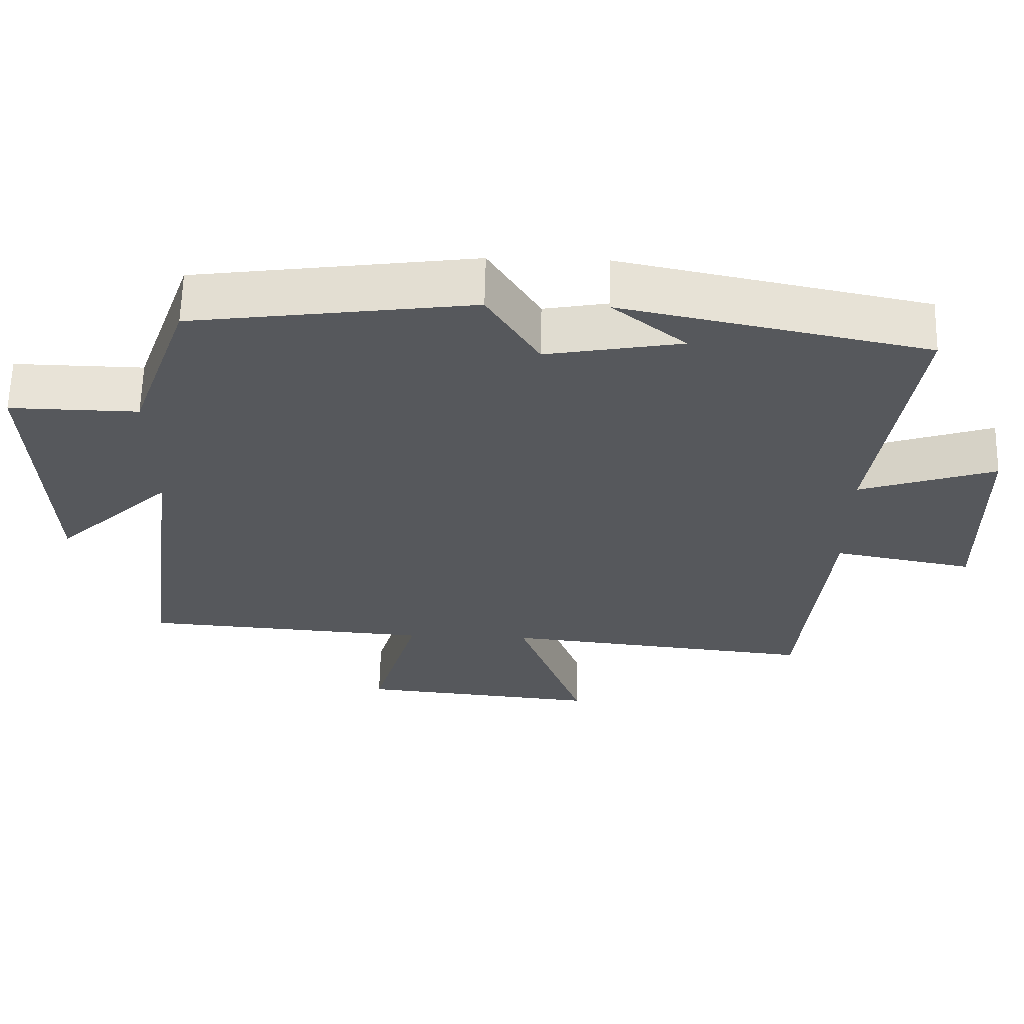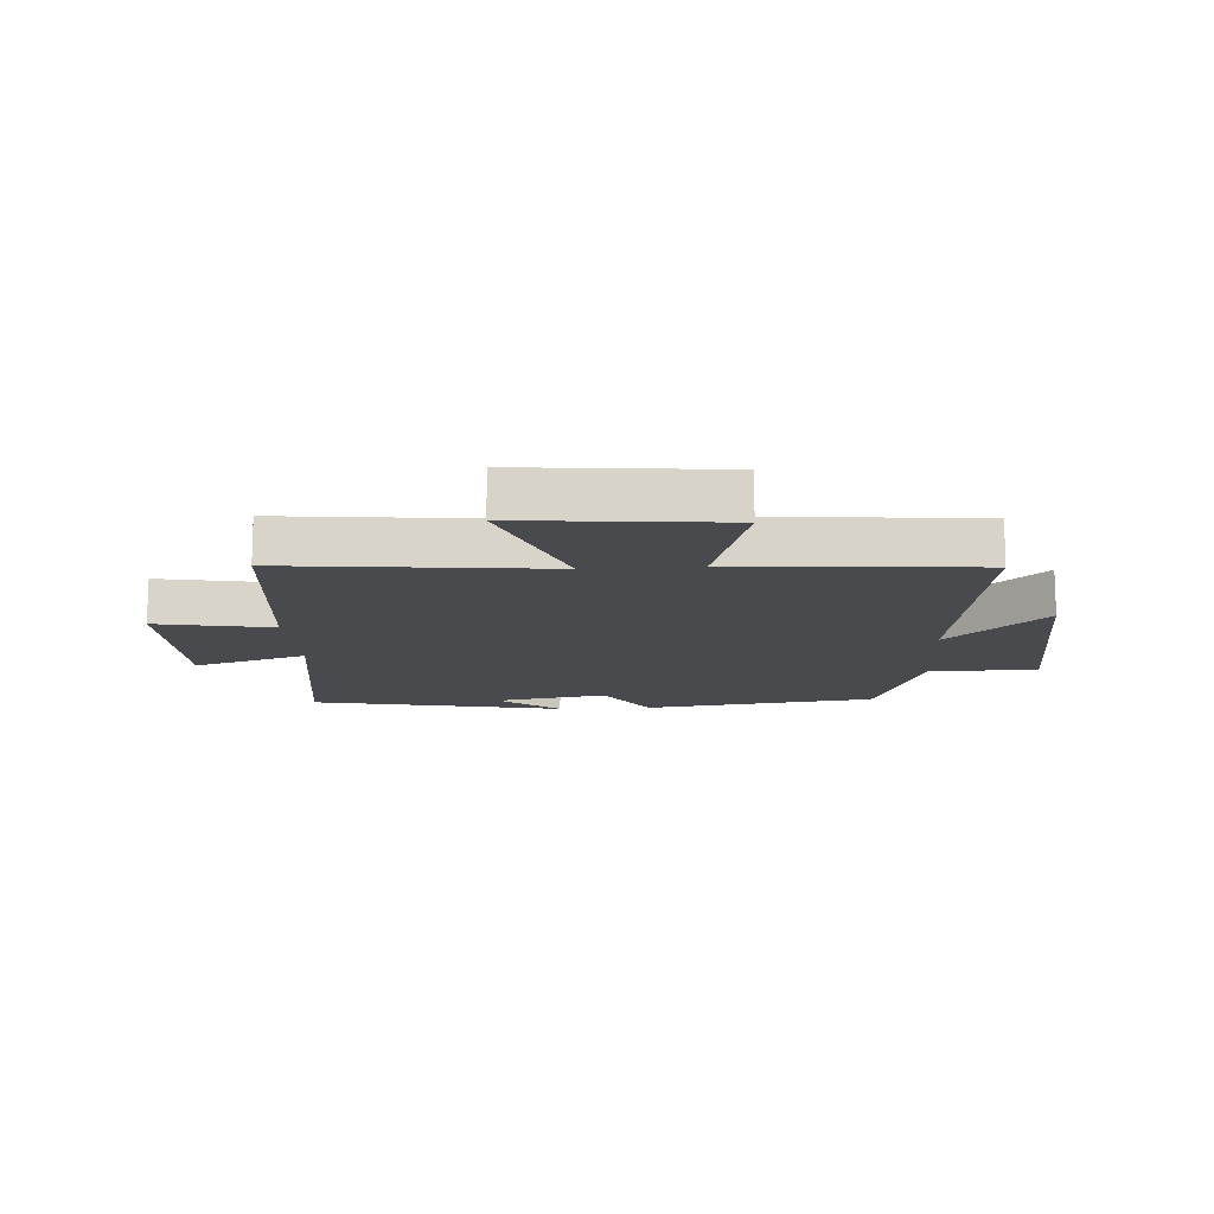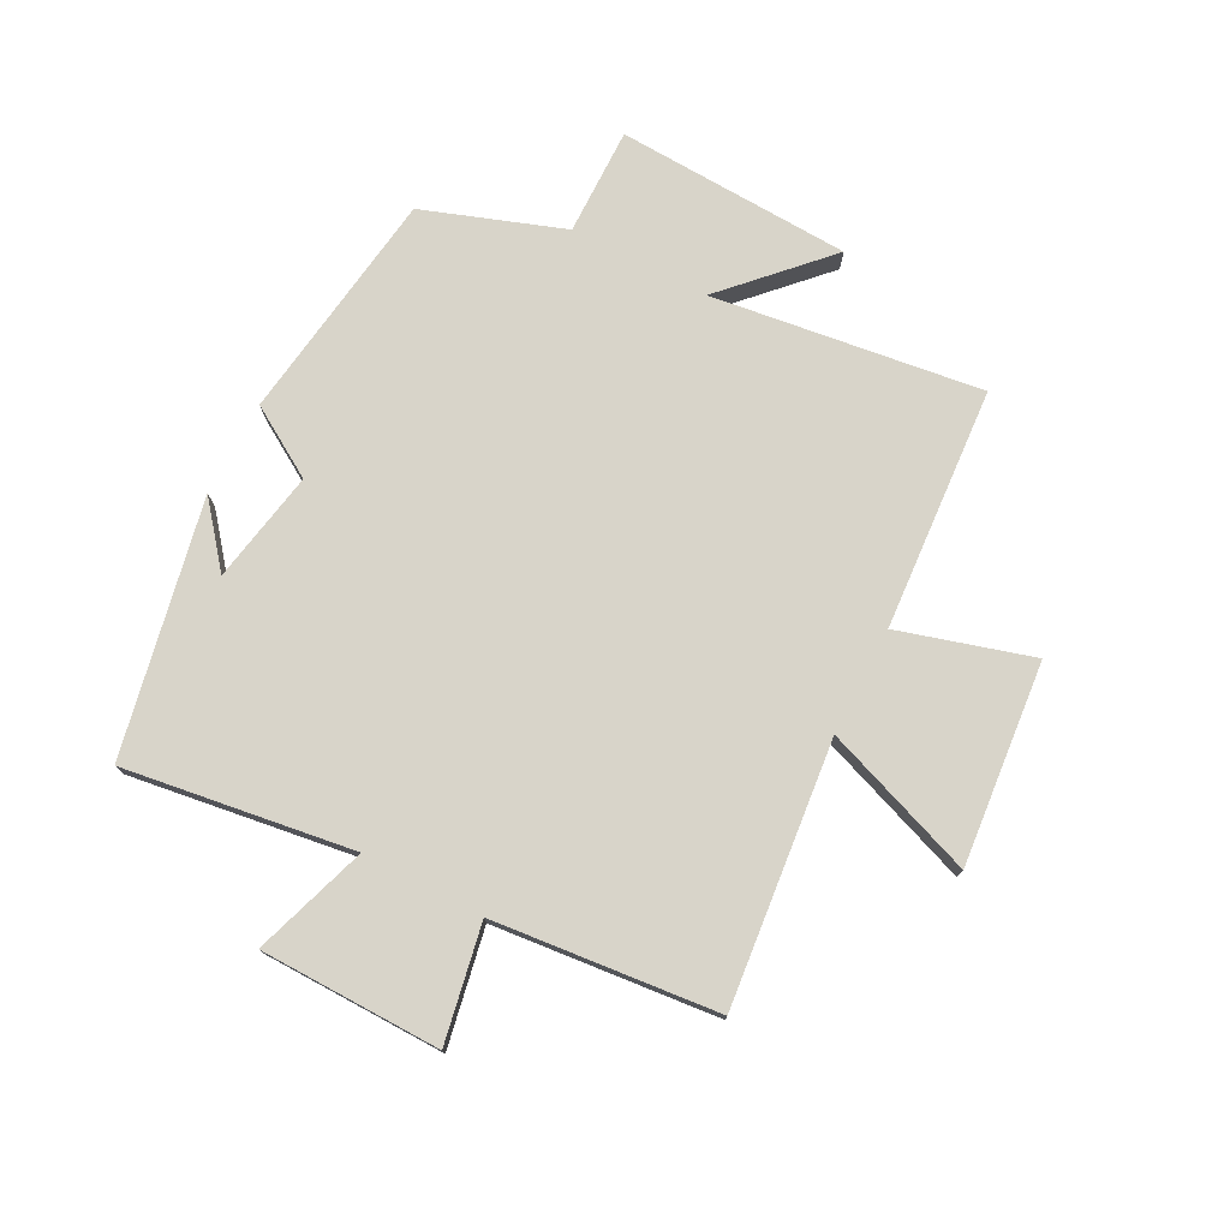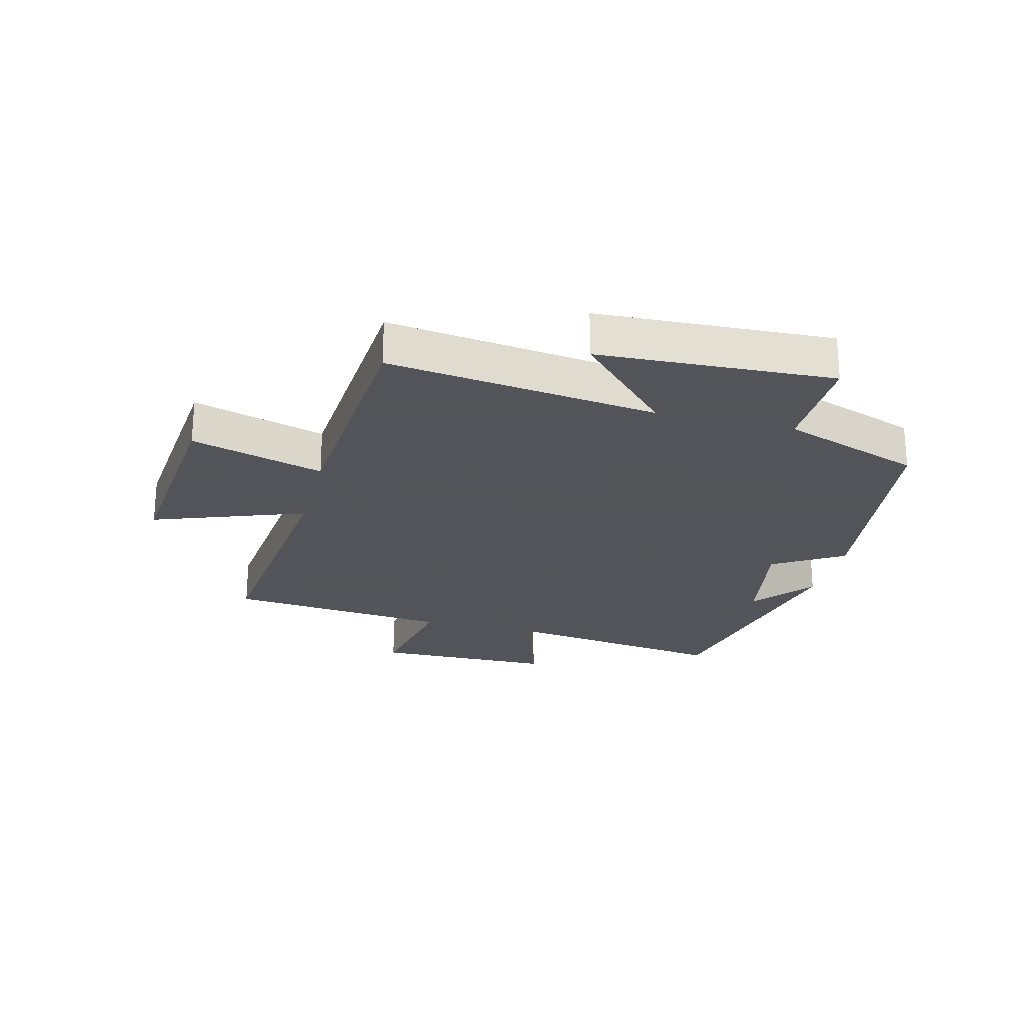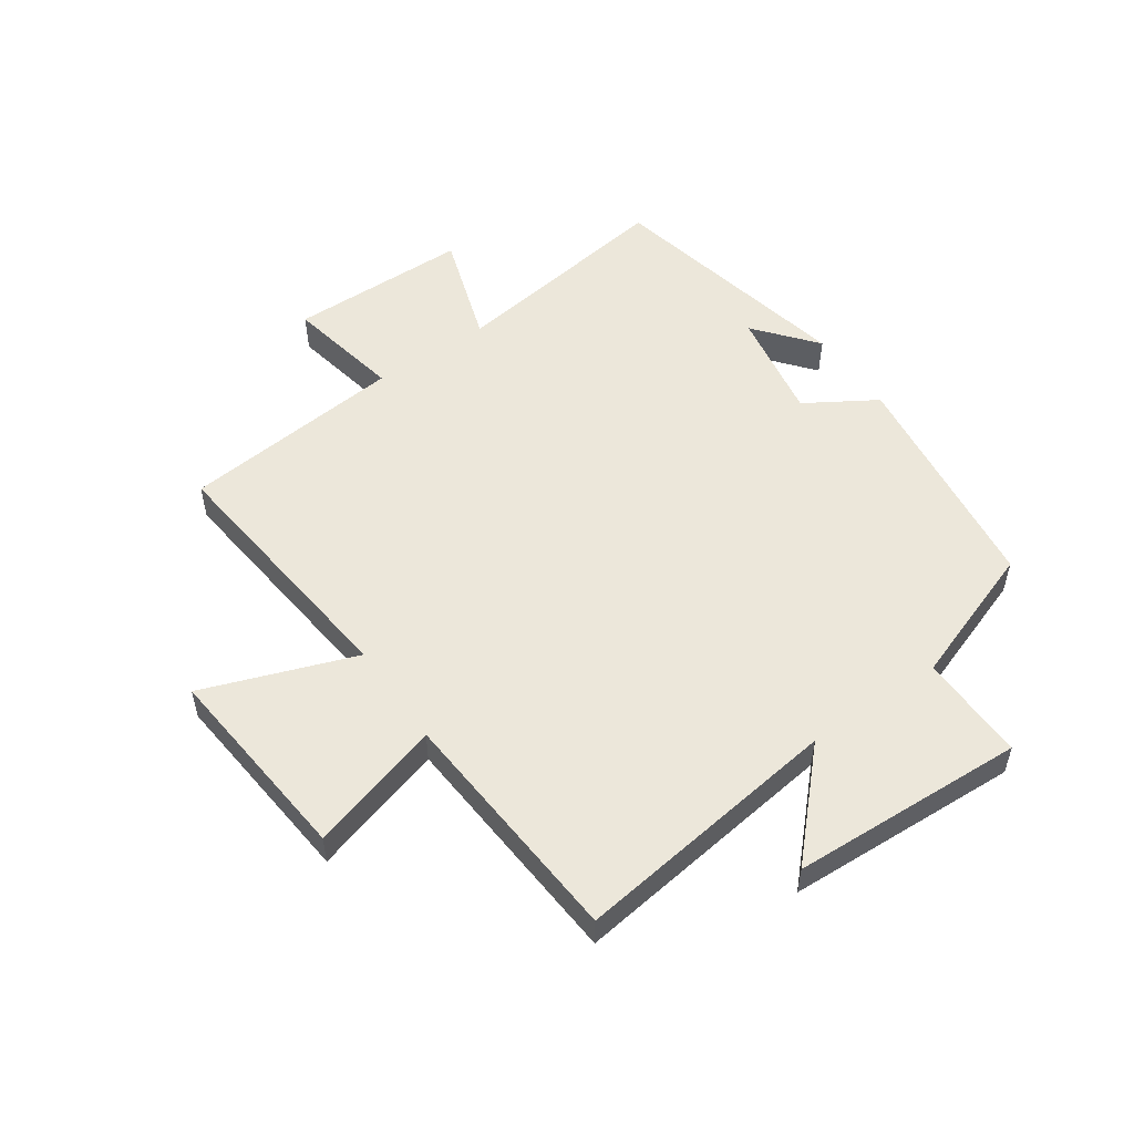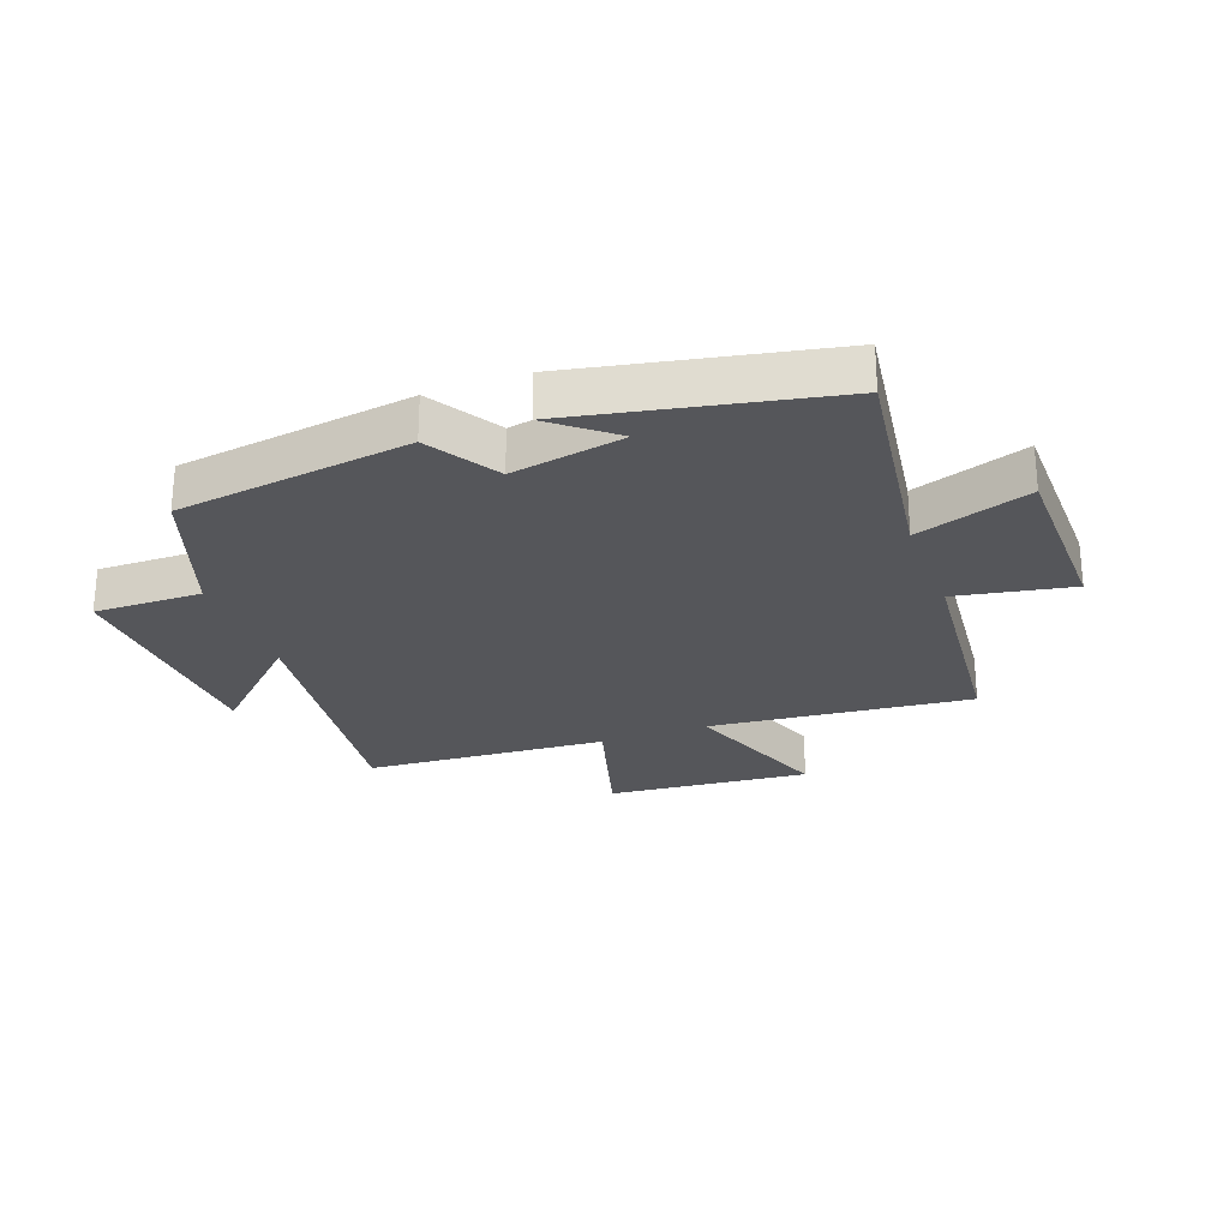
<metadata>
{"format":"obj","ext":"obj","renderer":"f3d","projection":"perspective","resolution":1024,"background":"white","views":[{"elev":62.4,"azim":1.3,"up":"+Z"},{"elev":-13.4,"azim":-176.3,"up":"+Y"},{"elev":75.7,"azim":117.6,"up":"+Y"},{"elev":-23.9,"azim":-104.2,"up":"+Y"},{"elev":53.1,"azim":-124.8,"up":"+Y"},{"elev":-26.0,"azim":20.5,"up":"+Y"}]}
</metadata>
<code>
v 0.463 0.07 -0.546
v 0.026 0.07 -0.5
v 0.119 0.07 -0.754
v -0.219 0.07 -0.722
v -0.154 0.07 -0.5
v -0.559 0.07 -0.471
v -0.5 0.07 -0.021
v -0.662 0.07 -0.176
v -0.68 0.07 0.216
v -0.5 0.07 0.213
v -0.417 0.07 0.447
v -0.027 0.07 0.5
v 0.045 0.07 0.383
v 0.233 0.07 0.417
v 0.131 0.07 0.5
v 0.555 0.07 0.412
v 0.5 0.07 0.03
v 0.69 0.07 0.093
v 0.694 0.07 -0.209
v 0.5 0.07 -0.172
v 0.463 0 -0.546
v 0.026 0 -0.5
v 0.119 0 -0.754
v -0.219 0 -0.722
v -0.154 0 -0.5
v -0.559 0 -0.471
v -0.5 0 -0.021
v -0.662 0 -0.176
v -0.68 0 0.216
v -0.5 0 0.213
v -0.417 0 0.447
v -0.027 0 0.5
v 0.045 0 0.383
v 0.233 0 0.417
v 0.131 0 0.5
v 0.555 0 0.412
v 0.5 0 0.03
v 0.69 0 0.093
v 0.694 0 -0.209
v 0.5 0 -0.172
f 17 18 19 20
f 17 20 1 2
f 16 17 2
f 14 15 16
f 13 14 16 2
f 12 13 2
f 11 12 2
f 10 11 2
f 7 8 9 10
f 7 10 2 3
f 5 6 7
f 5 7 3
f 3 4 5
f 40 39 38 37
f 22 21 40 37
f 22 37 36
f 36 35 34
f 22 36 34 33
f 22 33 32
f 22 32 31
f 22 31 30
f 30 29 28 27
f 23 22 30 27
f 27 26 25
f 23 27 25
f 25 24 23
f 1 21 22 2
f 2 22 23 3
f 3 23 24 4
f 4 24 25 5
f 5 25 26 6
f 6 26 27 7
f 7 27 28 8
f 8 28 29 9
f 9 29 30 10
f 10 30 31 11
f 11 31 32 12
f 12 32 33 13
f 13 33 34 14
f 14 34 35 15
f 15 35 36 16
f 16 36 37 17
f 17 37 38 18
f 18 38 39 19
f 19 39 40 20
f 20 40 21 1

</code>
